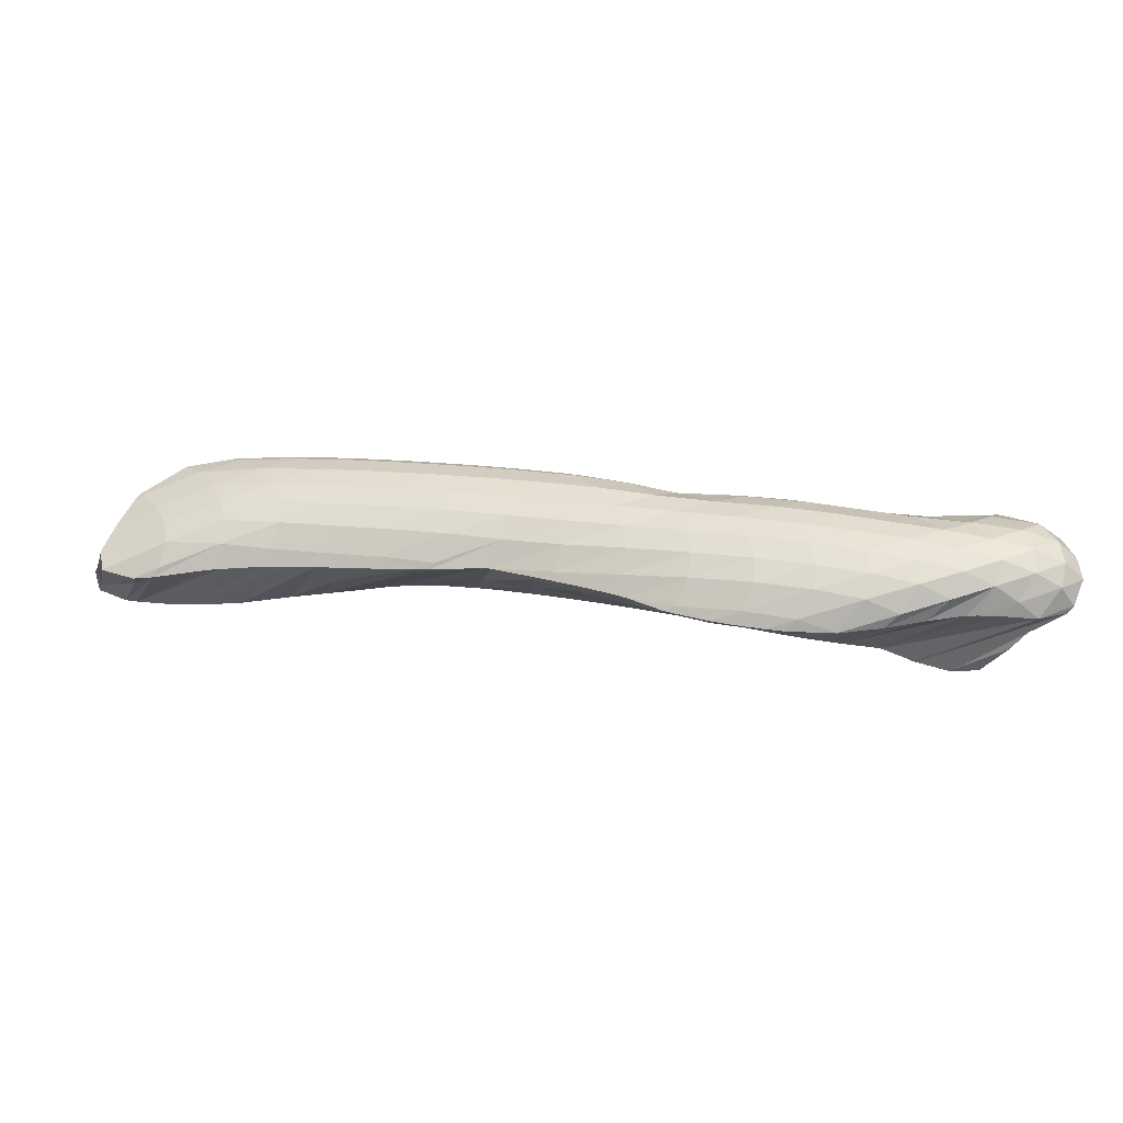
<metadata>
{"format":"obj","ext":"obj","renderer":"f3d","projection":"perspective","resolution":1024,"background":"white","views":[{"elev":7.7,"azim":-18.1,"up":"+Y"}]}
</metadata>
<code>
v 267.5 247.5 67.77
v 267.9 247.5 68.07
v 267.7 247.5 67.61
v 267.4 247.9 66.41
v 266.5 247.9 66.83
v 267.3 248.5 65.61
v 266.5 248.5 66.06
v 267.6 249.4 65.16
v 267.2 249.4 65.44
v 267.9 250.1 65.11
v 269.1 247.5 68.87
v 269.8 247.5 69.27
v 269.5 247.5 68.67
v 269.1 247.8 67.34
v 268.9 248.3 66.36
v 268.9 249 65.61
v 269.1 249.8 65.08
v 268.9 250.7 64.99
v 269.5 250.9 64.91
v 269.7 251.1 64.97
v 271.3 247.6 70.11
v 271.6 247.6 70.27
v 271.5 247.6 70.03
v 271 247.8 68.51
v 270.8 248.2 67.45
v 270.7 248.9 66.6
v 270.7 249.6 65.92
v 271 250.5 65.46
v 271.4 251.6 65.42
v 271.5 251.7 65.46
v 273.5 247.9 71.09
v 273 247.9 69.9
v 272.7 248.3 68.67
v 272.6 248.8 67.76
v 272.6 249.5 67.02
v 272.7 250.4 66.47
v 273.1 251.4 66.27
v 273.4 251.8 66.33
v 274.7 248 71.62
v 275.4 248.1 71.93
v 275.2 248.1 71.51
v 274.7 248.3 70
v 274.5 248.8 68.99
v 274.5 249.5 68.23
v 274.6 250.3 67.64
v 275 251.4 67.37
v 274 251.8 66.69
v 275.2 251.8 67.42
v 277.3 248.3 72.73
v 276.7 248.4 71.46
v 276.4 248.8 70.27
v 276.4 249.5 69.47
v 276.6 250.3 68.94
v 276.9 251.4 68.68
v 275.9 251.8 67.86
v 277.1 251.7 68.7
v 278.1 248.4 73.13
v 279.1 248.4 73.69
v 278.8 248.4 72.9
v 278.3 248.8 71.56
v 278.2 249.4 70.67
v 278.4 250.3 70.15
v 278.8 251.4 70.06
v 278.9 251.4 70.13
v 277.4 251.6 68.97
v 280.2 248.4 74.37
v 280.9 248.3 74.8
v 280.7 248.3 74.14
v 280.2 248.7 72.79
v 280.1 249.3 71.83
v 280.2 250.1 71.2
v 280.6 251.2 71.07
v 280.8 251.4 71.12
v 282.1 248.2 75.52
v 282.7 248.1 75.94
v 282.4 248.2 75.27
v 282 248.5 73.92
v 281.9 249.1 72.97
v 282 249.9 72.31
v 282.4 250.9 72.08
v 281.1 251.4 71.3
v 282.6 251.3 72.15
v 283.8 248 76.63
v 284.5 247.9 77.05
v 284.2 248 76.33
v 283.7 248.3 74.98
v 283.6 248.9 74.03
v 283.7 249.7 73.4
v 284.1 250.7 73.16
v 283.2 251.3 72.5
v 284.4 251.2 73.23
v 285.5 247.8 77.69
v 286.2 247.7 78.12
v 285.9 247.7 77.35
v 285.4 248.1 75.99
v 285.3 248.7 75.02
v 285.4 249.4 74.37
v 285.8 250.4 74.14
v 285 251.1 73.64
v 286.1 251 74.25
v 287.1 247.6 78.7
v 287.8 247.4 79.12
v 287.5 247.5 78.31
v 287 247.8 76.94
v 286.9 248.4 75.95
v 286.9 249.1 75.25
v 287.3 250 74.9
v 287.1 251 74.76
v 287.8 250.9 75.09
v 288.7 247.3 79.64
v 289.4 247.2 80.04
v 289 247.2 79.22
v 288.6 247.5 77.83
v 288.4 248.1 76.83
v 288.4 248.8 76.07
v 288.7 249.6 75.6
v 289.3 250.8 75.64
v 289.4 251 75.73
v 290.3 247 80.52
v 290.9 246.9 80.83
v 290.6 246.9 80.1
v 290.1 247.2 78.69
v 289.9 247.8 77.66
v 289.9 248.4 76.87
v 290.1 249.2 76.31
v 290.6 250.3 76.19
v 289.8 251 75.88
v 291 250.9 76.4
v 292 246.8 81.31
v 292.3 246.7 81.46
v 292.1 246.7 81.05
v 291.6 246.9 79.52
v 291.4 247.4 78.46
v 291.4 248.1 77.63
v 291.5 248.8 76.97
v 291.8 249.7 76.63
v 292.2 250.9 76.83
v 292.5 250.8 76.95
v 293.7 246.5 81.95
v 293.1 246.7 80.39
v 292.8 247.1 79.24
v 292.8 247.7 78.36
v 292.8 248.4 77.65
v 293 249.2 77.11
v 293.5 250.3 76.98
v 294 250.9 77.26
v 294.8 246.1 82.58
v 294.9 246.1 82.64
v 294.8 246.1 82.46
v 294.4 246.4 81.08
v 293.8 246.5 81.99
v 294.2 246.8 79.98
v 294.1 247.4 79.1
v 294.2 248.1 78.36
v 294.3 248.8 77.76
v 294.6 249.7 77.37
v 295.4 250.9 77.54
v 295.4 250.9 77.54
v 296.1 245.7 83.07
v 296.1 245.7 83.09
v 296.1 245.7 83.03
v 295.6 246 81.62
v 295.5 246.5 80.65
v 295.5 247.1 79.84
v 295.6 247.8 79.14
v 295.7 248.5 78.55
v 296 249.4 78.17
v 296.6 250.5 78.09
v 295.4 250.9 77.55
v 296.7 250.6 78.12
v 297.3 245.7 83.16
v 297 245.8 82.45
v 296.9 246.2 81.39
v 296.9 246.9 80.64
v 297.1 247.6 80.08
v 297.3 248.4 79.59
v 297.7 249.3 79.29
v 297.4 250 78.81
v 297.9 249.6 79.29
v 296.7 250.5 78.17
v 298.3 246.2 82.66
v 298.6 246.6 82.3
v 298.6 246.9 81.84
v 298.8 247.6 81.31
v 298.8 247.5 81.46
v 298.5 248.2 80.71
v 298.3 248.9 80.08
v 298 249.5 79.44
v 298.7 247 81.95
v 267.5 248.8 70.34
v 268.2 248.8 70.7
v 267.6 248.5 69.7
v 266.6 248.2 67.5
v 266.4 249 69.34
v 266.5 248.8 66.63
v 266.5 249.7 68.61
v 267.1 250 66.78
v 267.2 250.6 68.01
v 268 251.5 67.2
v 268 251.6 67.42
v 268.2 251.8 67.33
v 270.1 249.1 71.58
v 268.6 251 65.85
v 270.1 252.8 67.29
v 270.6 249.2 71.83
v 272.1 249.3 72.59
v 272 253.1 68.06
v 273.1 249.4 73.18
v 274 249.4 73.75
v 272.4 253.1 68.3
v 273.9 253.2 69.11
v 275.2 249.4 74.47
v 276 249.4 74.94
v 274.8 248.7 73.12
v 274.6 253.2 69.56
v 274.2 252.3 67.72
v 275.8 253.2 70.28
v 277.5 249.4 75.81
v 277.9 249.4 76.06
v 277.5 249.2 75.36
v 276.6 253.2 70.8
v 276.2 252.4 69.05
v 277.7 253.2 71.5
v 279.8 249.5 77.13
v 277.9 248.7 73.88
v 278.5 253.2 72.03
v 277.8 252.1 69.82
v 279.6 253.1 72.75
v 281.4 249.3 78.34
v 281.7 249.2 78.62
v 281.4 249.1 77.99
v 280.1 248.8 75.5
v 280 249.5 77.21
v 280.4 253.1 73.28
v 281.5 253 74.01
v 282.8 249 79.46
v 283.6 248.8 80.12
v 283 248.7 78.76
v 281.9 248.6 76.53
v 282.3 252.9 74.52
v 281.3 251.7 71.97
v 283.4 252.8 75.29
v 285.2 248.3 81.54
v 285.4 248.3 81.75
v 285.2 248.2 81.31
v 284.4 248.3 79.49
v 284.1 248.7 80.54
v 283.5 248.3 77.52
v 284.1 252.8 75.74
v 283.4 251.7 73.48
v 285.3 252.6 76.66
v 286.6 248 82.59
v 287.2 247.9 83.02
v 286.8 247.9 82.14
v 286 248 80.31
v 285.2 248.1 78.48
v 287.1 252.2 78.03
v 287 252.2 77.87
v 287.2 252.2 78.09
v 285.1 251.5 74.54
v 285.6 252.5 76.9
v 288.3 247.8 83.68
v 288.9 247.8 84.04
v 288.5 247.7 83.23
v 287.6 247.7 81.3
v 286.8 247.8 79.45
v 289 252.2 79.04
v 287.1 251.4 75.87
v 290.6 247.7 84.8
v 290.6 247.7 84.8
v 290.6 247.7 84.79
v 289.4 247.5 82.4
v 288.5 247.5 80.43
v 289.4 252.1 79.27
v 289.4 251.6 77.71
v 290.7 252 79.98
v 292.2 247.9 85.26
v 291.5 247.6 84.05
v 290.1 247.3 81.48
v 291.4 252 80.38
v 291.4 251.6 79.24
v 292.4 251.8 80.93
v 289.7 251.1 76.24
v 293.7 248.1 85.55
v 292.2 247.4 83.03
v 293.2 251.7 81.38
v 293.2 251.4 80.5
v 293.9 251.6 81.78
v 291.8 251.1 77.83
v 295.2 248.3 85.8
v 295.1 251.5 82.27
v 295.2 251.4 81.95
v 295.4 251.5 82.38
v 293.9 251.2 79.38
v 295.6 248.3 85.9
v 296.5 248.2 86.12
v 294 246.7 82.45
v 296.9 251.5 82.67
v 295.9 251.3 80.98
v 294.7 251.1 78.59
v 297.8 248.1 86.39
v 297.8 248.1 86.39
v 298.1 251.5 82.88
v 298.1 251.5 82.76
v 298.2 251.5 82.91
v 296.6 251.1 80
v 295.4 250.9 77.55
v 296.2 245.8 83.22
v 299 248.3 86.31
v 299.3 251.1 83.42
v 299.2 251 83.18
v 299.4 251 83.52
v 297.9 250.7 80.61
v 296.8 250.6 78.33
v 298.1 246.6 83.87
v 299.4 248.5 86.09
v 299.4 248 84.71
v 299.7 248.9 84.42
v 300 249.3 85.31
v 299.4 249.3 83.09
v 299.9 249.9 84.68
v 298.9 249.5 81.61
v 299.7 250.5 84.04
v 298.1 249.6 79.85
v 298.8 247.1 82.19
v 268.4 249.2 70.8
v 268.8 250.2 70.52
v 268.8 250.8 69.8
v 268.6 251.3 68.8
v 268.3 251.7 67.58
v 270.7 250.2 71.72
v 270.9 251 71.27
v 270.9 251.7 70.52
v 270.8 252.2 69.55
v 270.5 252.7 68.36
v 272.5 250 72.71
v 272.8 251 72.46
v 272.9 251.8 71.83
v 272.9 252.4 70.96
v 272.6 252.8 69.86
v 272.1 253.1 68.41
v 274.3 249.9 73.84
v 274.7 250.9 73.62
v 274.9 251.7 73.05
v 274.8 252.4 72.23
v 274.6 252.9 71.18
v 274.1 253.2 69.77
v 276.2 249.8 75.04
v 276.7 250.9 74.85
v 276.8 251.7 74.29
v 276.8 252.3 73.48
v 276.6 252.9 72.44
v 276.1 253.2 71.04
v 278.1 249.7 76.13
v 278.6 250.8 76.07
v 278.7 251.6 75.54
v 278.7 252.3 74.74
v 278.5 252.8 73.69
v 278 253.1 72.29
v 280.4 250.6 77.2
v 280.6 251.5 76.76
v 280.6 252.2 75.99
v 280.4 252.7 74.95
v 279.9 253.1 73.53
v 281.9 249.5 78.67
v 282.3 250.5 78.47
v 282.5 251.3 77.99
v 282.6 252 77.24
v 282.3 252.6 76.2
v 281.9 252.9 74.78
v 284 249.5 80.18
v 284.4 250.4 79.9
v 284.5 251.2 79.28
v 284.4 251.9 78.46
v 284.2 252.4 77.42
v 283.7 252.8 75.99
v 285.6 248.5 81.82
v 286.1 249.5 81.71
v 286.4 250.4 81.3
v 286.4 251.1 80.63
v 286.3 251.7 79.71
v 286 252.2 78.53
v 285.5 252.5 77.06
v 287.6 248.4 83.19
v 288.1 249.5 83.12
v 288.3 250.3 82.64
v 288.4 251 81.94
v 288.3 251.6 81.02
v 287.9 252 79.77
v 289.3 248.2 84.25
v 289.9 249.3 84.29
v 290.2 250.1 83.87
v 290.2 250.8 83.17
v 290.1 251.4 82.28
v 289.8 251.9 81.12
v 289.2 252.2 79.46
v 290.6 247.7 84.81
v 291.5 249 85.22
v 291.8 249.9 84.92
v 292 250.6 84.29
v 291.9 251.2 83.42
v 291.6 251.7 82.3
v 291.1 252 80.76
v 292.7 248.4 85.6
v 293.3 249.5 85.71
v 293.6 250.3 85.24
v 293.6 251 84.46
v 293.3 251.5 83.37
v 292.8 251.8 81.86
v 294.4 248.9 86.02
v 295 249.9 85.94
v 295.1 250.7 85.34
v 295 251.2 84.39
v 294.5 251.6 82.93
v 296.1 249.4 86.28
v 296.5 250.3 86.01
v 296.5 251 85.28
v 296.2 251.4 84.09
v 297 248.8 86.36
v 297.6 249.8 86.42
v 297.9 250.6 85.93
v 297.8 251.2 85.06
v 297.3 251.6 83.64
v 297.8 248.1 86.39
v 298.6 249.2 86.6
v 298.9 250.1 86.25
v 299 250.8 85.57
v 298.8 251.3 84.54
v 299.2 248.5 86.41
v 299.7 249.4 86.21
v 299.8 250.1 85.55
v 299.7 250.7 84.63
g foo
f 3 2 1
f 4 3 1
f 5 4 1
f 6 4 5
f 7 6 5
f 8 6 7
f 9 8 7
f 8 9 10
f 13 12 11
f 2 13 11
f 3 13 2
f 14 13 3
f 14 4 15
f 14 3 4
f 15 6 16
f 15 4 6
f 16 8 17
f 16 6 8
f 18 8 10
f 19 8 18
f 17 8 19
f 19 18 20
f 23 22 21
f 12 23 21
f 13 23 12
f 24 23 13
f 24 14 25
f 24 13 14
f 25 15 26
f 25 14 15
f 26 16 27
f 26 15 16
f 27 17 28
f 27 16 17
f 30 19 29
f 28 19 30
f 17 19 28
f 19 20 29
f 23 32 31
f 22 23 31
f 32 24 33
f 32 23 24
f 33 25 34
f 33 24 25
f 34 26 35
f 34 25 26
f 35 27 36
f 35 26 27
f 36 28 37
f 36 27 28
f 37 28 30
f 38 37 30
f 41 40 39
f 31 41 39
f 32 41 31
f 42 41 32
f 42 33 43
f 42 32 33
f 43 34 44
f 43 33 34
f 44 35 45
f 44 34 35
f 45 36 46
f 45 35 36
f 48 37 47
f 46 37 48
f 36 37 46
f 37 38 47
f 41 50 49
f 40 41 49
f 50 42 51
f 50 41 42
f 51 43 52
f 51 42 43
f 52 44 53
f 52 43 44
f 53 45 54
f 53 44 45
f 56 46 55
f 54 46 56
f 45 46 54
f 46 48 55
f 59 58 57
f 49 59 57
f 50 59 49
f 60 59 50
f 60 51 61
f 60 50 51
f 61 52 62
f 61 51 52
f 64 53 63
f 62 53 64
f 52 53 62
f 53 54 65
f 63 53 65
f 54 56 65
f 68 67 66
f 58 68 66
f 59 68 58
f 69 68 59
f 69 60 70
f 69 59 60
f 70 61 71
f 70 60 61
f 71 62 72
f 71 61 62
f 72 62 64
f 73 72 64
f 76 75 74
f 67 76 74
f 68 76 67
f 77 76 68
f 77 69 78
f 77 68 69
f 78 70 79
f 78 69 70
f 79 71 80
f 79 70 71
f 82 72 81
f 80 72 82
f 71 72 80
f 72 73 81
f 85 84 83
f 75 85 83
f 76 85 75
f 86 85 76
f 86 77 87
f 86 76 77
f 87 78 88
f 87 77 78
f 88 79 89
f 88 78 79
f 91 80 90
f 89 80 91
f 79 80 89
f 80 82 90
f 94 93 92
f 84 94 92
f 85 94 84
f 95 94 85
f 95 86 96
f 95 85 86
f 96 87 97
f 96 86 87
f 97 88 98
f 97 87 88
f 100 89 99
f 98 89 100
f 88 89 98
f 89 91 99
f 103 102 101
f 93 103 101
f 94 103 93
f 104 103 94
f 104 95 105
f 104 94 95
f 105 96 106
f 105 95 96
f 106 97 107
f 106 96 97
f 109 98 108
f 107 98 109
f 97 98 107
f 98 100 108
f 112 111 110
f 102 112 110
f 103 112 102
f 113 112 103
f 113 104 114
f 113 103 104
f 114 105 115
f 114 104 105
f 115 106 116
f 115 105 106
f 116 107 117
f 116 106 107
f 117 107 109
f 118 117 109
f 121 120 119
f 111 121 119
f 112 121 111
f 122 121 112
f 122 113 123
f 122 112 113
f 123 114 124
f 123 113 114
f 124 115 125
f 124 114 115
f 125 116 126
f 125 115 116
f 128 117 127
f 126 117 128
f 116 117 126
f 117 118 127
f 131 130 129
f 120 131 129
f 121 131 120
f 132 131 121
f 132 122 133
f 132 121 122
f 133 123 134
f 133 122 123
f 134 124 135
f 134 123 124
f 135 125 136
f 135 124 125
f 138 126 137
f 136 126 138
f 125 126 136
f 126 128 137
f 131 140 139
f 130 131 139
f 140 132 141
f 140 131 132
f 141 133 142
f 141 132 133
f 142 134 143
f 142 133 134
f 143 135 144
f 143 134 135
f 144 136 145
f 144 135 136
f 145 136 138
f 146 145 138
f 149 148 147
f 150 149 147
f 151 150 147
f 139 150 151
f 140 150 139
f 152 150 140
f 152 141 153
f 152 140 141
f 153 142 154
f 153 141 142
f 154 143 155
f 154 142 143
f 155 144 156
f 155 143 144
f 156 145 157
f 156 144 145
f 157 145 146
f 158 157 146
f 161 160 159
f 148 161 159
f 149 161 148
f 162 161 149
f 162 150 163
f 162 149 150
f 163 152 164
f 163 150 152
f 164 153 165
f 164 152 153
f 165 154 166
f 165 153 154
f 166 155 167
f 166 154 155
f 167 156 168
f 167 155 156
f 170 157 169
f 168 157 170
f 156 157 168
f 157 158 169
f 161 172 171
f 160 161 171
f 172 162 173
f 172 161 162
f 173 163 174
f 173 162 163
f 174 164 175
f 174 163 164
f 175 165 176
f 175 164 165
f 176 166 177
f 176 165 166
f 179 167 178
f 177 167 179
f 166 167 177
f 167 168 180
f 178 167 180
f 168 170 180
f 172 181 171
f 181 183 182
f 172 183 181
f 173 183 172
f 185 174 184
f 183 174 185
f 173 174 183
f 174 175 186
f 184 174 186
f 175 176 187
f 186 175 187
f 176 177 188
f 187 176 188
f 177 179 188
f 183 189 182
f 183 185 189
f 192 191 190
f 193 192 190
f 194 193 190
f 195 193 194
f 196 195 194
f 197 195 196
f 198 197 196
f 199 197 198
f 200 199 198
f 199 200 201
f 1 191 192
f 2 191 1
f 202 191 2
f 5 1 193
f 1 192 193
f 7 5 195
f 5 193 195
f 9 7 197
f 7 195 197
f 197 10 9
f 197 203 10
f 197 199 203
f 203 199 201
f 204 203 201
f 12 206 205
f 11 12 205
f 11 205 2
f 205 202 2
f 18 10 203
f 203 20 18
f 204 20 203
f 207 20 204
f 22 209 208
f 21 22 208
f 21 208 12
f 208 206 12
f 29 210 30
f 210 211 30
f 20 207 210
f 29 20 210
f 214 213 212
f 209 214 212
f 209 31 214
f 209 22 31
f 217 216 215
f 216 211 215
f 38 211 216
f 30 211 38
f 220 219 218
f 39 40 220
f 214 39 220
f 218 214 220
f 213 214 218
f 31 39 214
f 223 222 221
f 222 48 47
f 221 222 47
f 216 221 47
f 217 221 216
f 47 38 216
f 220 225 224
f 219 220 224
f 40 49 220
f 49 225 220
f 228 227 226
f 227 56 55
f 226 227 55
f 222 226 55
f 223 226 222
f 55 48 222
f 231 230 229
f 232 231 229
f 233 232 229
f 57 58 232
f 225 57 232
f 233 225 232
f 224 225 233
f 49 57 225
f 63 234 64
f 234 235 64
f 228 65 227
f 234 65 228
f 63 65 234
f 65 56 227
f 238 237 236
f 230 238 236
f 231 238 230
f 239 238 231
f 239 66 67
f 239 232 66
f 239 231 232
f 58 66 232
f 242 241 240
f 241 235 240
f 73 235 241
f 64 235 73
f 245 244 243
f 246 245 243
f 247 246 243
f 237 246 247
f 238 246 237
f 248 246 238
f 248 74 75
f 248 239 74
f 248 238 239
f 67 74 239
f 251 250 249
f 250 82 81
f 249 250 81
f 241 249 81
f 242 249 241
f 81 73 241
f 254 253 252
f 244 254 252
f 245 254 244
f 255 254 245
f 255 246 256
f 255 245 246
f 256 83 84
f 256 248 83
f 256 246 248
f 75 83 248
f 259 258 257
f 258 260 257
f 260 261 257
f 260 91 90
f 261 260 90
f 250 261 90
f 251 261 250
f 90 82 250
f 264 263 262
f 253 264 262
f 254 264 253
f 265 264 254
f 265 255 266
f 265 254 255
f 266 92 93
f 266 256 92
f 266 255 256
f 84 92 256
f 268 258 267
f 258 259 267
f 99 268 100
f 260 268 99
f 258 268 260
f 99 91 260
f 271 270 269
f 263 271 269
f 264 271 263
f 272 271 264
f 272 265 273
f 272 264 265
f 273 101 102
f 273 266 101
f 273 265 266
f 93 101 266
f 276 275 274
f 275 109 108
f 274 275 108
f 268 274 108
f 267 274 268
f 108 100 268
f 271 278 277
f 270 271 277
f 278 272 279
f 278 271 272
f 279 110 111
f 279 273 110
f 279 272 273
f 102 110 273
f 282 281 280
f 281 276 280
f 281 275 276
f 281 283 275
f 118 109 275
f 283 118 275
f 278 285 284
f 277 278 284
f 285 119 120
f 285 279 119
f 285 278 279
f 111 119 279
f 288 287 286
f 287 282 286
f 287 281 282
f 287 289 281
f 127 289 128
f 283 289 127
f 281 289 283
f 127 118 283
f 129 284 285
f 130 284 129
f 290 284 130
f 120 129 285
f 293 292 291
f 292 288 291
f 292 287 288
f 292 294 287
f 137 294 138
f 289 294 137
f 287 294 289
f 137 128 289
f 297 296 295
f 290 297 295
f 290 139 297
f 290 130 139
f 299 292 298
f 292 293 298
f 294 299 300
f 294 292 299
f 146 138 294
f 300 146 294
f 148 302 301
f 147 148 301
f 151 296 297
f 151 301 296
f 151 147 301
f 139 151 297
f 305 304 303
f 304 298 303
f 304 299 298
f 304 306 299
f 300 306 307
f 300 299 306
f 158 146 300
f 307 158 300
f 159 160 308
f 309 159 308
f 309 148 159
f 309 302 148
f 312 311 310
f 311 305 310
f 311 304 305
f 311 313 304
f 306 313 314
f 306 304 313
f 169 314 170
f 307 314 169
f 306 314 307
f 169 158 307
f 160 171 315
f 308 160 315
f 308 316 309
f 308 317 316
f 308 315 317
f 317 318 316
f 318 319 316
f 318 320 319
f 320 321 319
f 320 322 321
f 322 323 321
f 322 312 323
f 322 311 312
f 322 324 311
f 178 324 179
f 313 324 178
f 311 324 313
f 178 180 314
f 313 178 314
f 180 170 314
f 171 181 315
f 182 315 181
f 325 315 182
f 317 315 325
f 184 325 185
f 318 325 184
f 317 325 318
f 184 186 320
f 318 184 320
f 186 187 322
f 320 186 322
f 187 188 324
f 322 187 324
f 188 179 324
f 182 189 325
f 189 185 325
f 190 191 326
f 194 190 326
f 327 194 326
f 196 194 327
f 328 196 327
f 198 196 328
f 329 198 328
f 200 198 329
f 330 200 329
f 201 200 330
f 191 202 331
f 326 191 331
f 327 331 332
f 327 326 331
f 328 332 333
f 328 327 332
f 329 333 334
f 329 328 333
f 330 334 335
f 330 329 334
f 204 201 330
f 335 204 330
f 205 206 336
f 205 331 202
f 336 331 205
f 337 331 336
f 332 337 338
f 332 331 337
f 333 338 339
f 333 332 338
f 334 339 340
f 334 333 339
f 335 340 341
f 335 334 340
f 207 204 335
f 341 207 335
f 208 209 342
f 208 336 206
f 342 336 208
f 343 336 342
f 337 343 344
f 337 336 343
f 338 344 345
f 338 337 344
f 339 345 346
f 339 338 345
f 340 346 347
f 340 339 346
f 210 347 211
f 341 347 210
f 340 347 341
f 210 207 341
f 212 213 348
f 212 342 209
f 348 342 212
f 349 342 348
f 343 349 350
f 343 342 349
f 344 350 351
f 344 343 350
f 345 351 352
f 345 344 351
f 346 352 353
f 346 345 352
f 215 353 217
f 347 353 215
f 346 353 347
f 215 211 347
f 218 219 354
f 218 348 213
f 354 348 218
f 355 348 354
f 349 355 356
f 349 348 355
f 350 356 357
f 350 349 356
f 351 357 358
f 351 350 357
f 352 358 359
f 352 351 358
f 221 359 223
f 353 359 221
f 352 359 353
f 221 217 353
f 219 224 360
f 354 219 360
f 355 360 361
f 355 354 360
f 356 361 362
f 356 355 361
f 357 362 363
f 357 356 362
f 358 363 364
f 358 357 363
f 226 364 228
f 359 364 226
f 358 364 359
f 226 223 359
f 229 230 365
f 233 229 365
f 366 233 365
f 233 360 224
f 366 360 233
f 367 360 366
f 361 367 368
f 361 360 367
f 362 368 369
f 362 361 368
f 363 369 370
f 363 362 369
f 234 370 235
f 364 370 234
f 363 370 364
f 234 228 364
f 236 237 371
f 236 365 230
f 371 365 236
f 372 365 371
f 366 372 373
f 366 365 372
f 367 373 374
f 367 366 373
f 368 374 375
f 368 367 374
f 369 375 376
f 369 368 375
f 240 376 242
f 370 376 240
f 369 376 370
f 240 235 370
f 243 244 377
f 247 243 377
f 378 247 377
f 247 371 237
f 378 371 247
f 379 371 378
f 372 379 380
f 372 371 379
f 373 380 381
f 373 372 380
f 374 381 382
f 374 373 381
f 375 382 383
f 375 374 382
f 249 383 251
f 376 383 249
f 375 383 376
f 249 242 376
f 252 253 384
f 252 377 244
f 384 377 252
f 385 377 384
f 378 385 386
f 378 377 385
f 379 386 387
f 379 378 386
f 380 387 388
f 380 379 387
f 381 388 389
f 381 380 388
f 257 389 259
f 382 389 257
f 381 389 382
f 257 261 383
f 382 257 383
f 261 251 383
f 262 263 390
f 262 384 253
f 390 384 262
f 391 384 390
f 385 391 392
f 385 384 391
f 386 392 393
f 386 385 392
f 387 393 394
f 387 386 393
f 388 394 395
f 388 387 394
f 389 395 396
f 389 388 395
f 267 259 389
f 396 267 389
f 269 270 397
f 269 390 263
f 397 390 269
f 398 390 397
f 391 398 399
f 391 390 398
f 392 399 400
f 392 391 399
f 393 400 401
f 393 392 400
f 394 401 402
f 394 393 401
f 395 402 403
f 395 394 402
f 274 403 276
f 396 403 274
f 395 403 396
f 274 267 396
f 270 277 404
f 397 270 404
f 398 404 405
f 398 397 404
f 399 405 406
f 399 398 405
f 400 406 407
f 400 399 406
f 401 407 408
f 401 400 407
f 402 408 409
f 402 401 408
f 280 409 282
f 403 409 280
f 402 409 403
f 280 276 403
f 277 284 410
f 404 277 410
f 405 410 411
f 405 404 410
f 406 411 412
f 406 405 411
f 407 412 413
f 407 406 412
f 408 413 414
f 408 407 413
f 286 414 288
f 409 414 286
f 408 414 409
f 286 282 409
f 284 290 415
f 410 284 415
f 411 415 416
f 411 410 415
f 412 416 417
f 412 411 416
f 413 417 418
f 413 412 417
f 291 418 293
f 414 418 291
f 413 418 414
f 291 288 414
f 295 296 419
f 295 415 290
f 419 415 295
f 420 415 419
f 416 420 421
f 416 415 420
f 417 421 422
f 417 416 421
f 418 422 423
f 418 417 422
f 298 293 418
f 423 298 418
f 301 302 424
f 301 419 296
f 424 419 301
f 425 419 424
f 420 425 426
f 420 419 425
f 421 426 427
f 421 420 426
f 422 427 428
f 422 421 427
f 303 428 305
f 423 428 303
f 422 428 423
f 303 298 423
f 302 309 429
f 424 302 429
f 425 429 430
f 425 424 429
f 426 430 431
f 426 425 430
f 427 431 432
f 427 426 431
f 310 432 312
f 428 432 310
f 427 432 428
f 310 305 428
f 309 316 429
f 316 319 430
f 429 316 430
f 319 321 431
f 430 319 431
f 321 323 432
f 431 321 432
f 323 312 432
g

</code>
